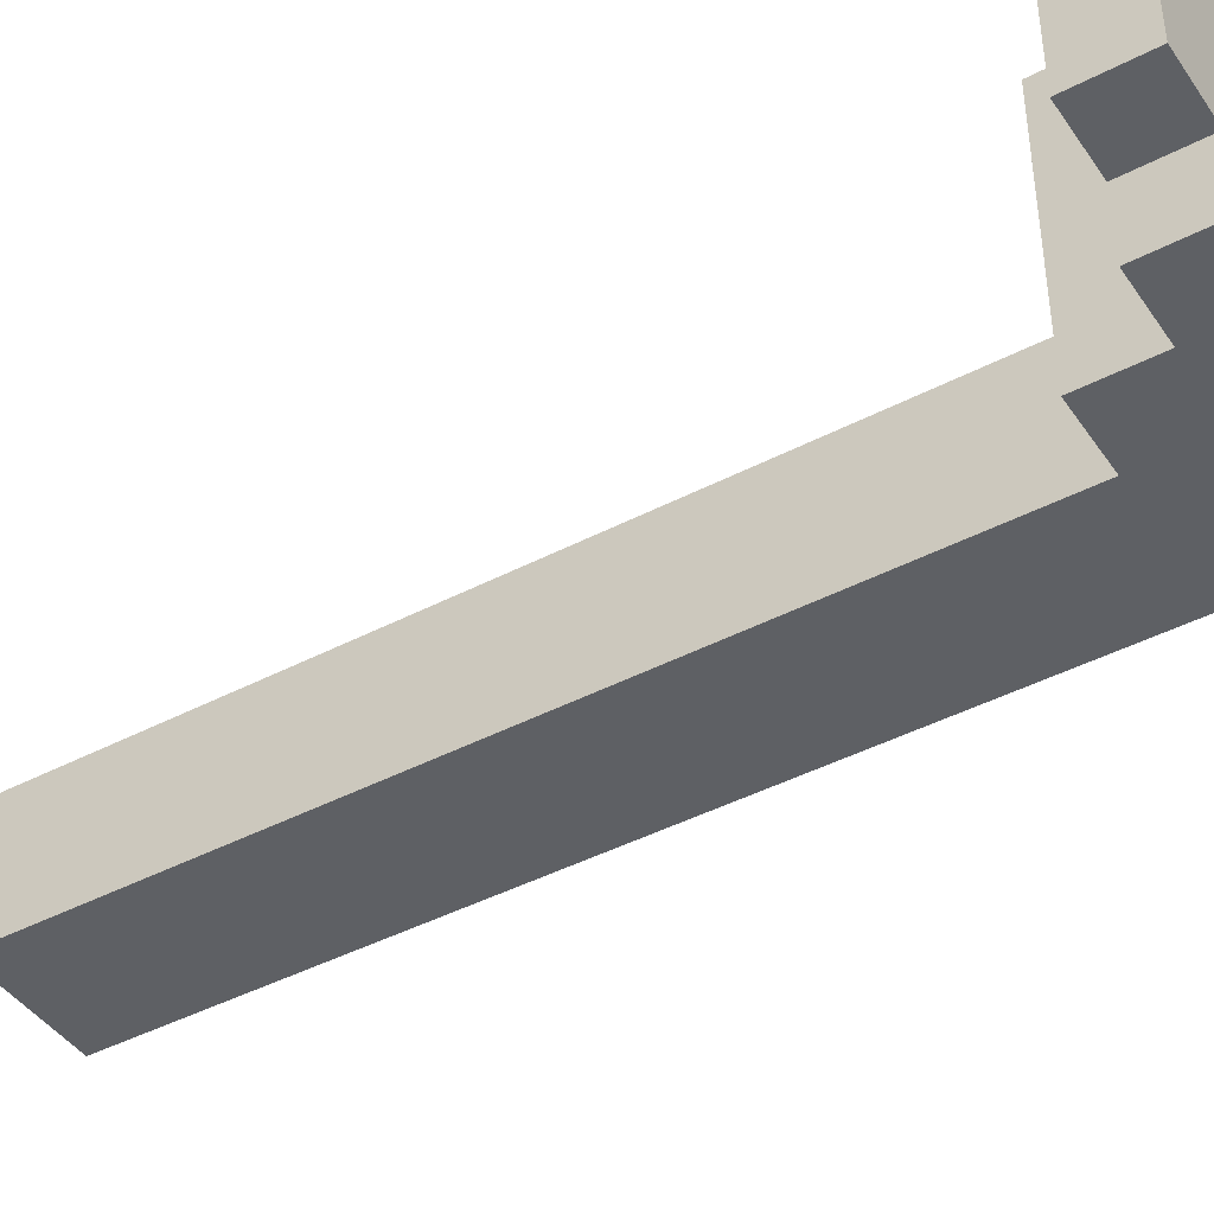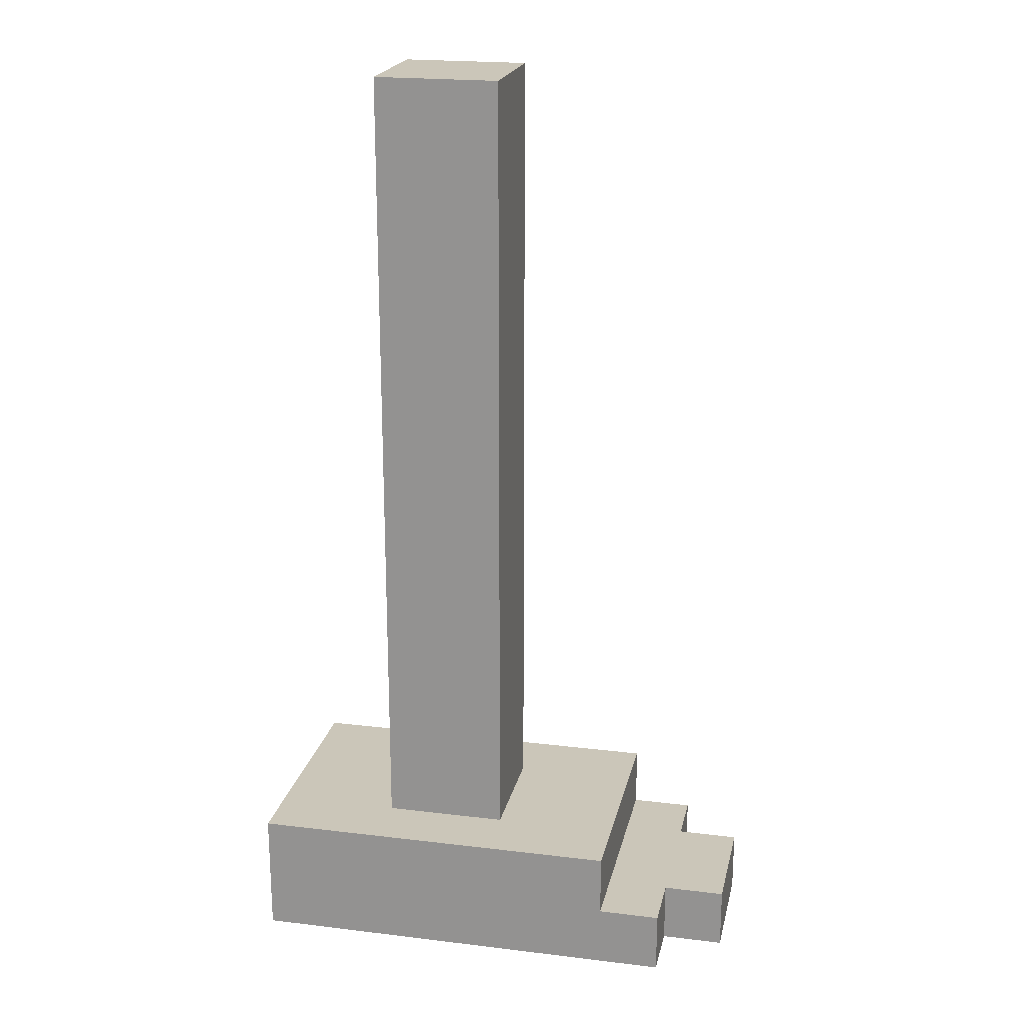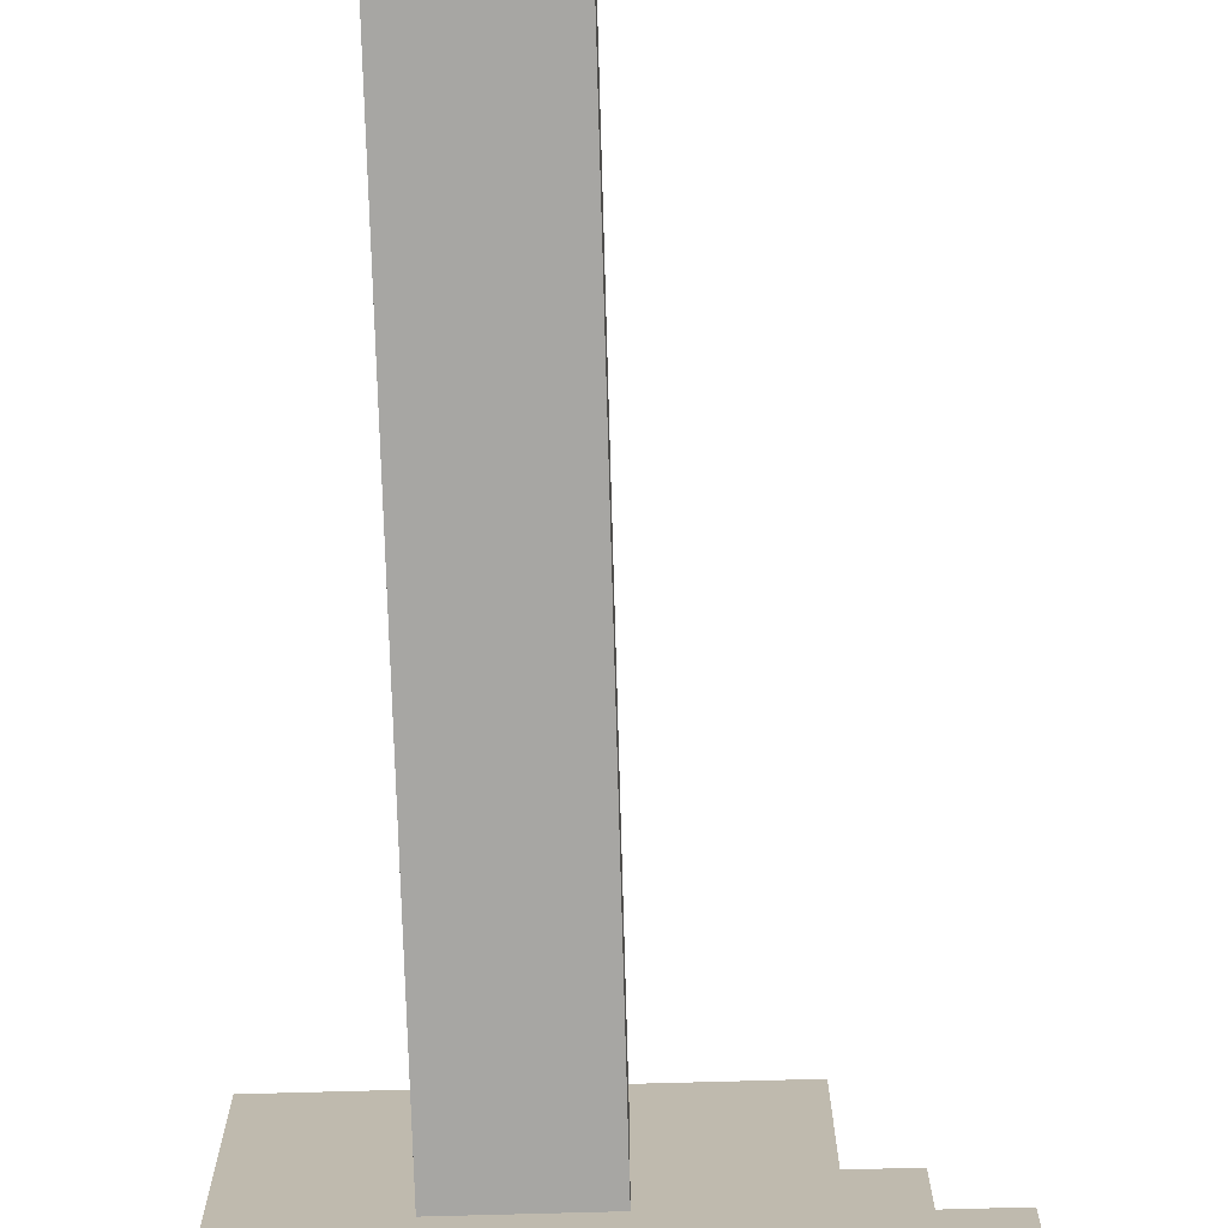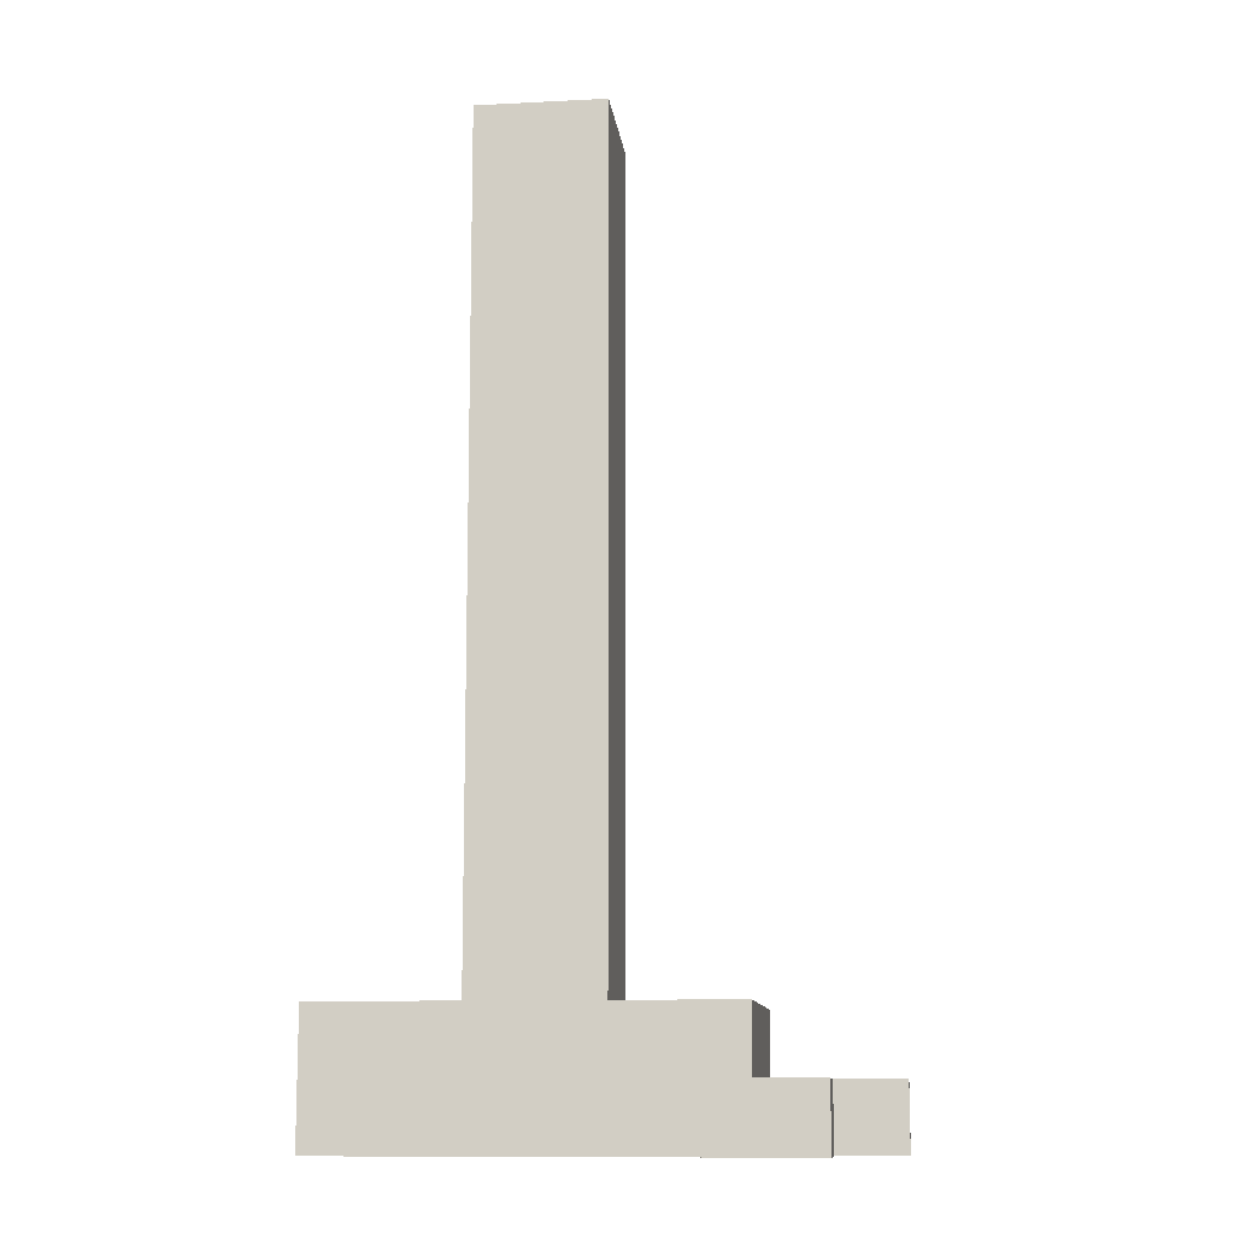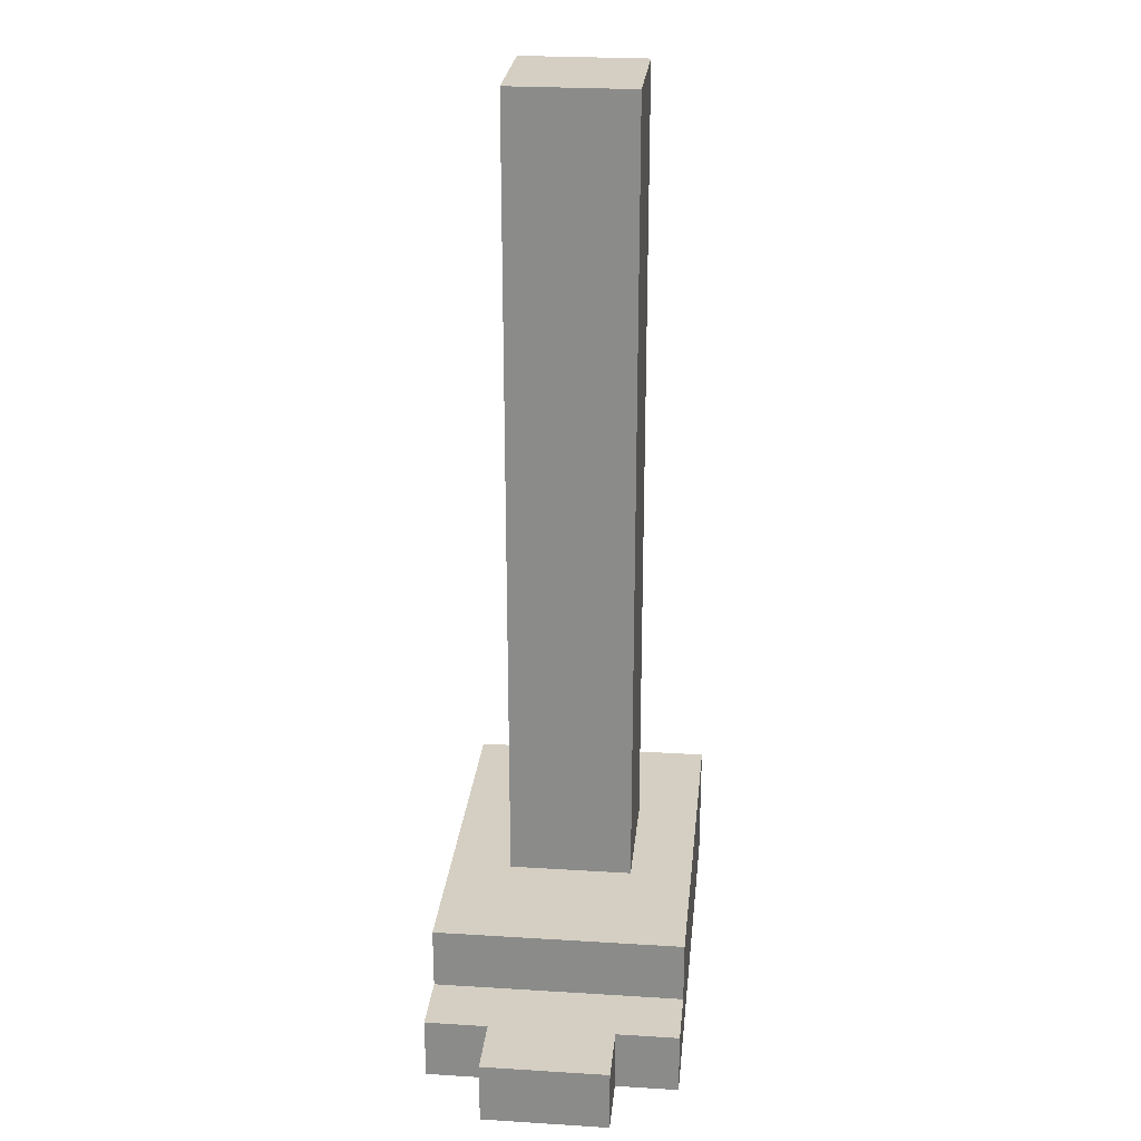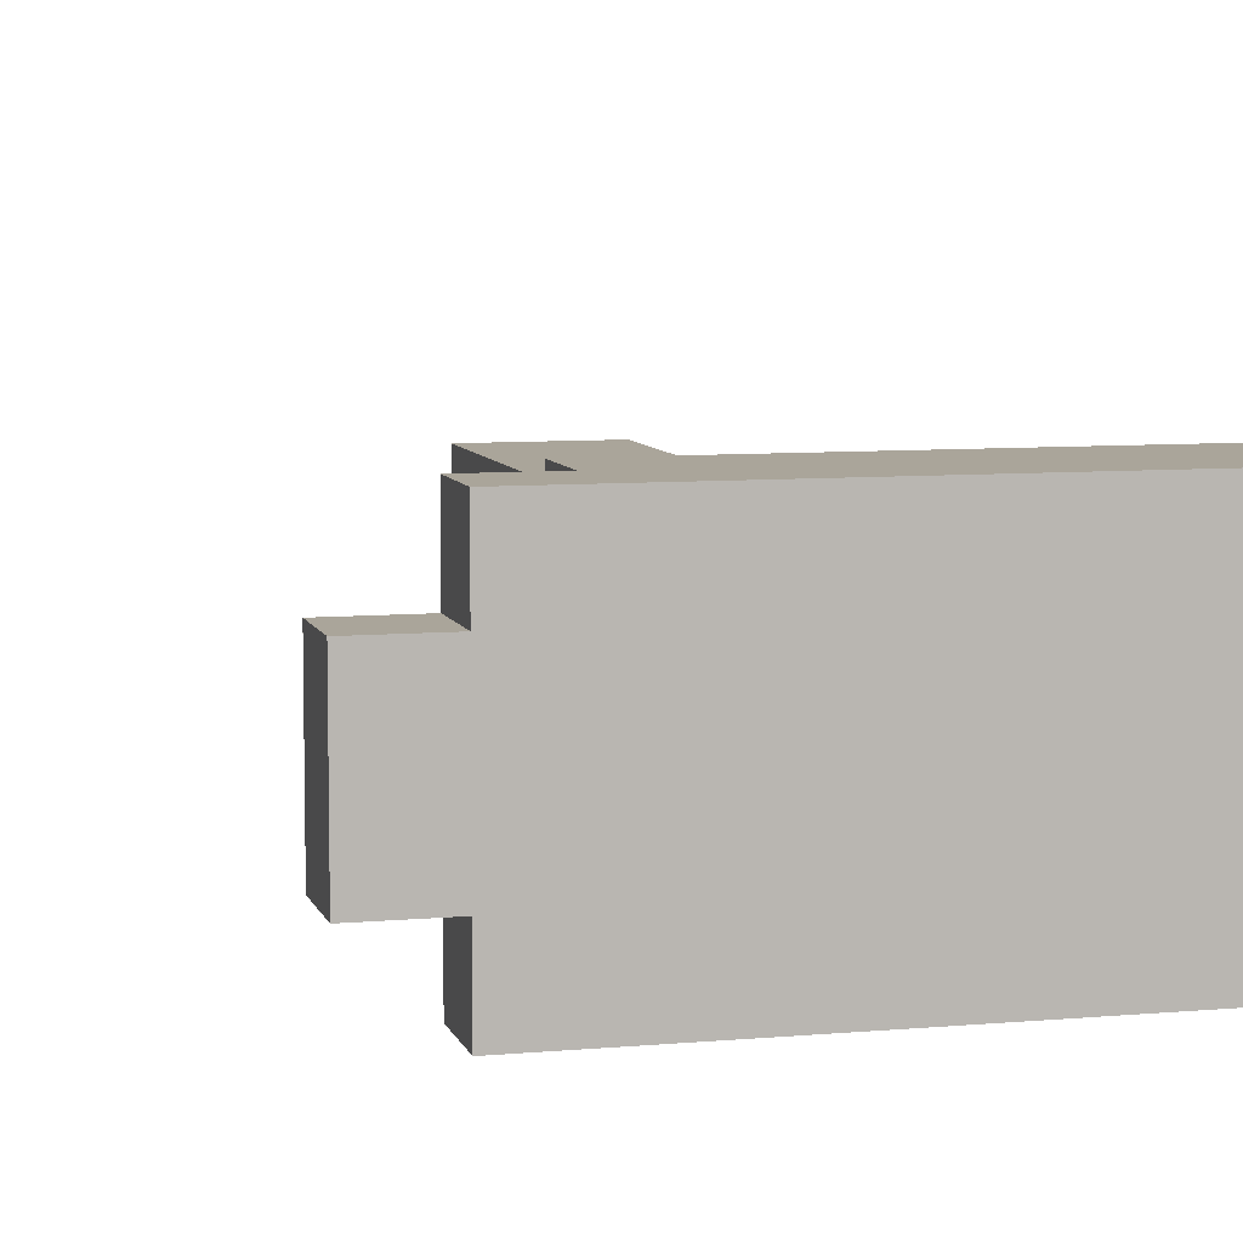
<metadata>
{"format":"obj","ext":"obj","renderer":"f3d","projection":"perspective","resolution":1024,"background":"white","views":[{"elev":-43.1,"azim":-58.2,"up":"+Z"},{"elev":20.9,"azim":-167.7,"up":"+Y"},{"elev":-74.2,"azim":-178.4,"up":"+Z"},{"elev":-11.4,"azim":-173.0,"up":"+Y"},{"elev":25.4,"azim":-84.3,"up":"+Y"},{"elev":7.6,"azim":-14.4,"up":"+Z"}]}
</metadata>
<code>
o
v -0.6 0 -0.4
v -0.6 0 -0.6
v -0.6 0.1 -0.4
v -0.6 0.1 -0.6
v -0.5 0 -0.3
v -0.5 0 -0.4
v -0.5 0 -0.6
v -0.5 0 -0.7
v -0.5 0.1 -0.3
v -0.5 0.1 -0.4
v -0.5 0.1 -0.6
v -0.5 0.1 -0.7
v -0.4 0.1 -0.3
v -0.4 0.1 -0.7
v -0.4 0.2 -0.3
v -0.4 0.2 -0.7
v -0.2 0.2 -0.4
v -0.2 0.2 -0.6
v -0.2 1.5 -0.4
v -0.2 1.5 -0.6
v -5.96e-08 0.2 -0.4
v -5.96e-08 0.2 -0.6
v -5.96e-08 1.5 -0.4
v -5.96e-08 1.5 -0.6
v 0.2 0 -0.3
v 0.2 0 -0.7
v 0.2 0.2 -0.3
v 0.2 0.2 -0.7
v -0.5 0 -0.3
v -0.5 0.1 -0.3
v -0.4 0.1 -0.3
v -0.4 0.2 -0.3
v 0.2 0 -0.3
v 0.2 0.2 -0.3
v -0.6 0 -0.4
v -0.6 0.1 -0.4
v -0.5 0 -0.4
v -0.5 0.1 -0.4
v -0.2 0.2 -0.4
v -0.2 1.5 -0.4
v -5.96e-08 0.2 -0.4
v -5.96e-08 1.5 -0.4
v -0.6 0 -0.6
v -0.6 0.1 -0.6
v -0.5 0 -0.6
v -0.5 0.1 -0.6
v -0.2 0.2 -0.6
v -0.2 1.5 -0.6
v -5.96e-08 0.2 -0.6
v -5.96e-08 1.5 -0.6
v -0.5 0 -0.7
v -0.5 0.1 -0.7
v -0.4 0.1 -0.7
v -0.4 0.2 -0.7
v 0.2 0 -0.7
v 0.2 0.2 -0.7
v -0.5 0 -0.3
v 0.2 0 -0.3
v -0.6 0 -0.4
v -0.5 0 -0.4
v -0.6 0 -0.6
v -0.5 0 -0.6
v -0.5 0 -0.7
v 0.2 0 -0.7
v -0.5 0.1 -0.3
v -0.4 0.1 -0.3
v -0.6 0.1 -0.4
v -0.5 0.1 -0.4
v -0.6 0.1 -0.6
v -0.5 0.1 -0.6
v -0.5 0.1 -0.7
v -0.4 0.1 -0.7
v -0.4 0.2 -0.3
v 0.2 0.2 -0.3
v -0.2 0.2 -0.4
v -5.96e-08 0.2 -0.4
v -0.2 0.2 -0.6
v -5.96e-08 0.2 -0.6
v -0.4 0.2 -0.7
v 0.2 0.2 -0.7
v -0.2 1.5 -0.4
v -5.96e-08 1.5 -0.4
v -0.2 1.5 -0.6
v -5.96e-08 1.5 -0.6
f 3 2 1
f 4 2 3
f 9 6 5
f 10 6 9
f 11 8 7
f 12 8 11
f 15 14 13
f 16 14 15
f 19 18 17
f 20 18 19
f 21 22 23
f 23 22 24
f 25 26 27
f 27 26 28
f 31 30 29
f 33 31 29
f 33 32 31
f 34 32 33
f 37 36 35
f 38 36 37
f 41 40 39
f 42 40 41
f 43 44 45
f 45 44 46
f 47 48 49
f 49 48 50
f 51 52 53
f 51 53 55
f 53 54 55
f 55 54 56
f 60 58 57
f 61 60 59
f 62 58 60
f 62 60 61
f 63 58 62
f 64 58 63
f 65 66 68
f 67 68 69
f 68 66 70
f 69 68 70
f 70 66 71
f 71 66 72
f 73 74 75
f 75 74 76
f 73 75 77
f 76 74 78
f 73 77 79
f 77 78 79
f 78 74 80
f 79 78 80
f 81 82 83
f 83 82 84

</code>
